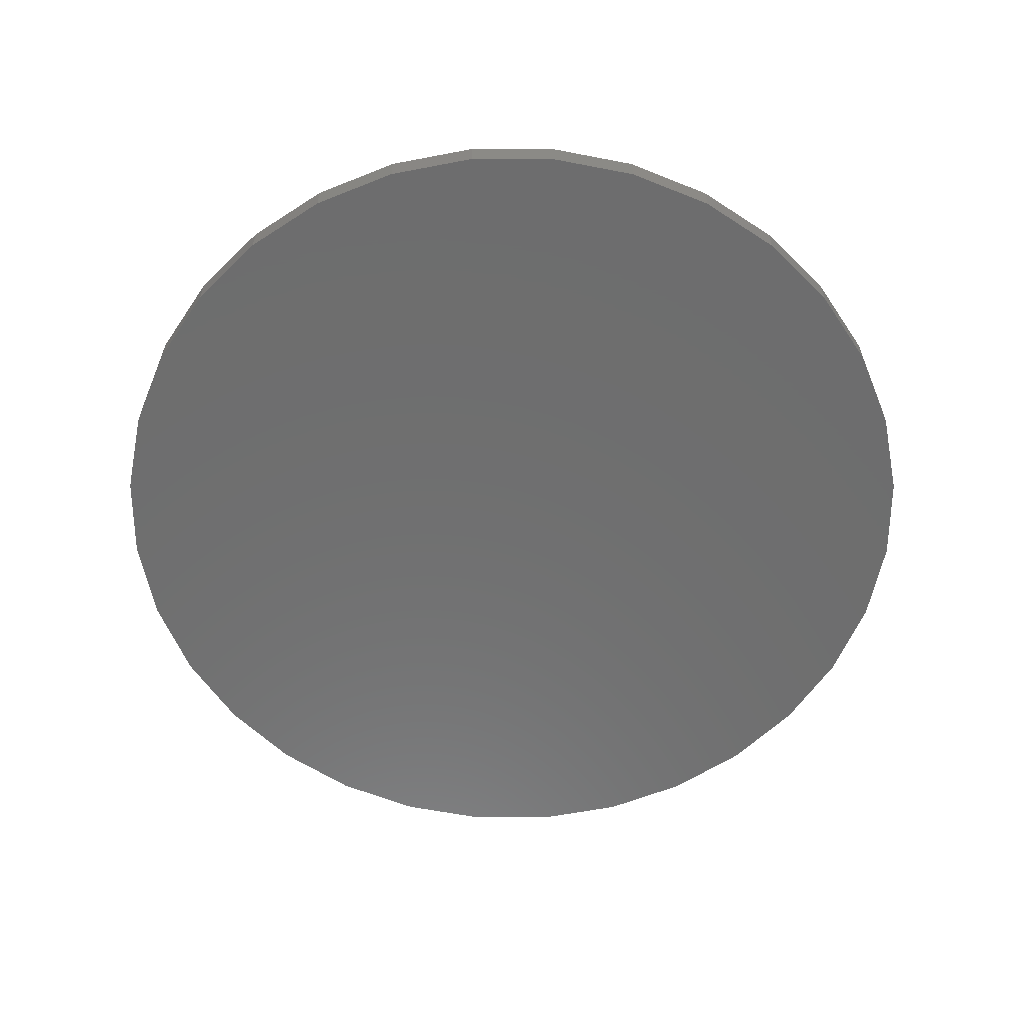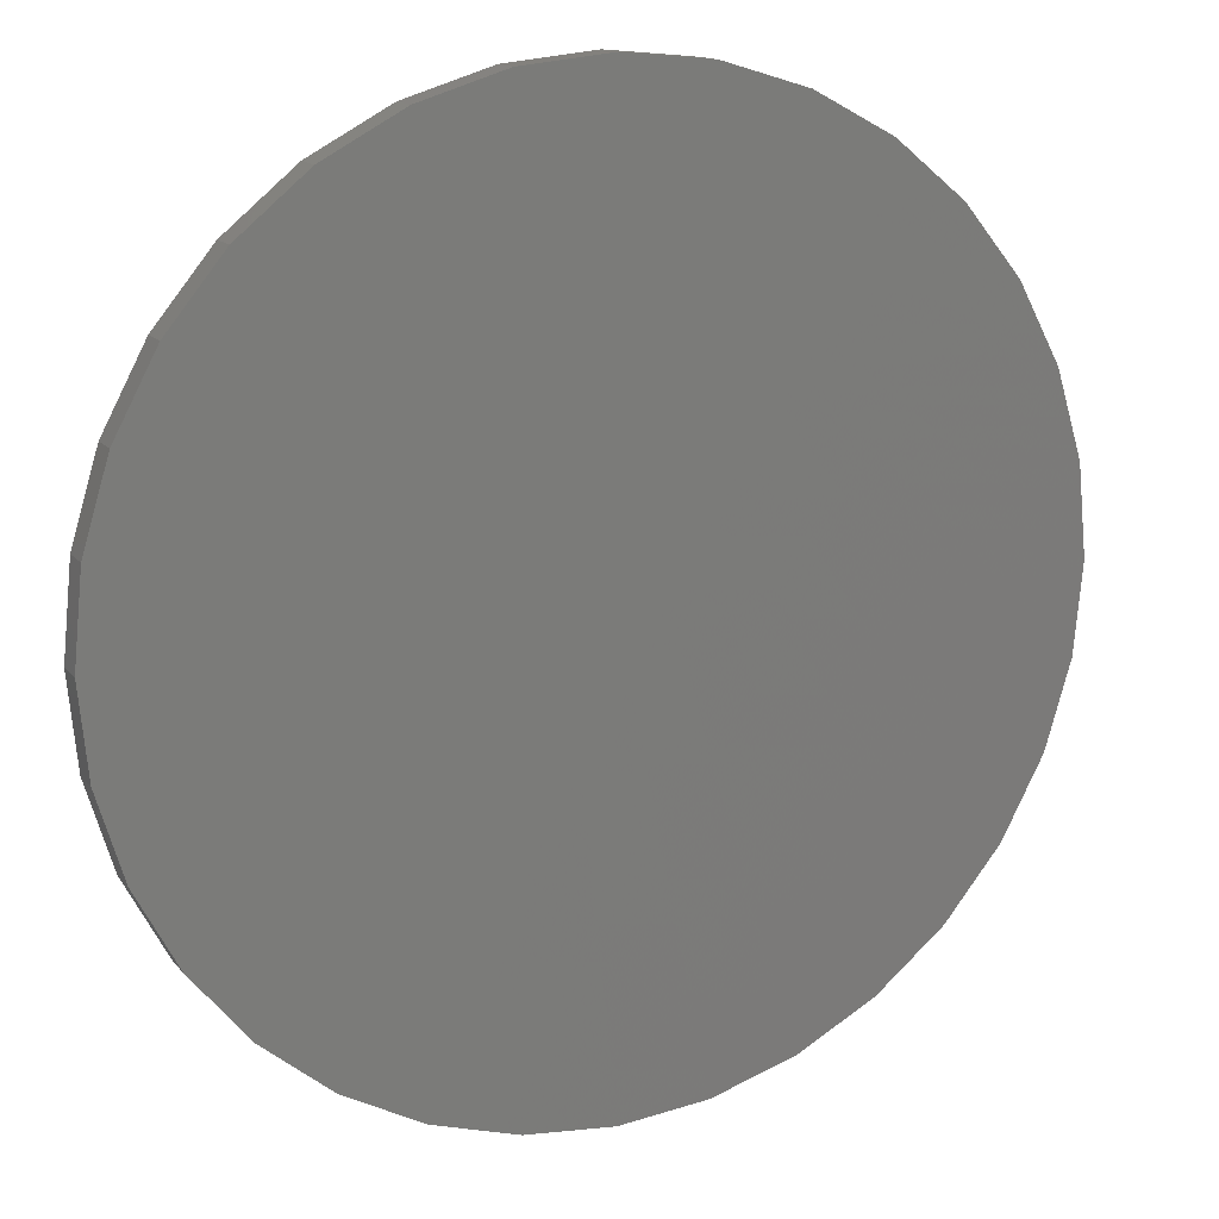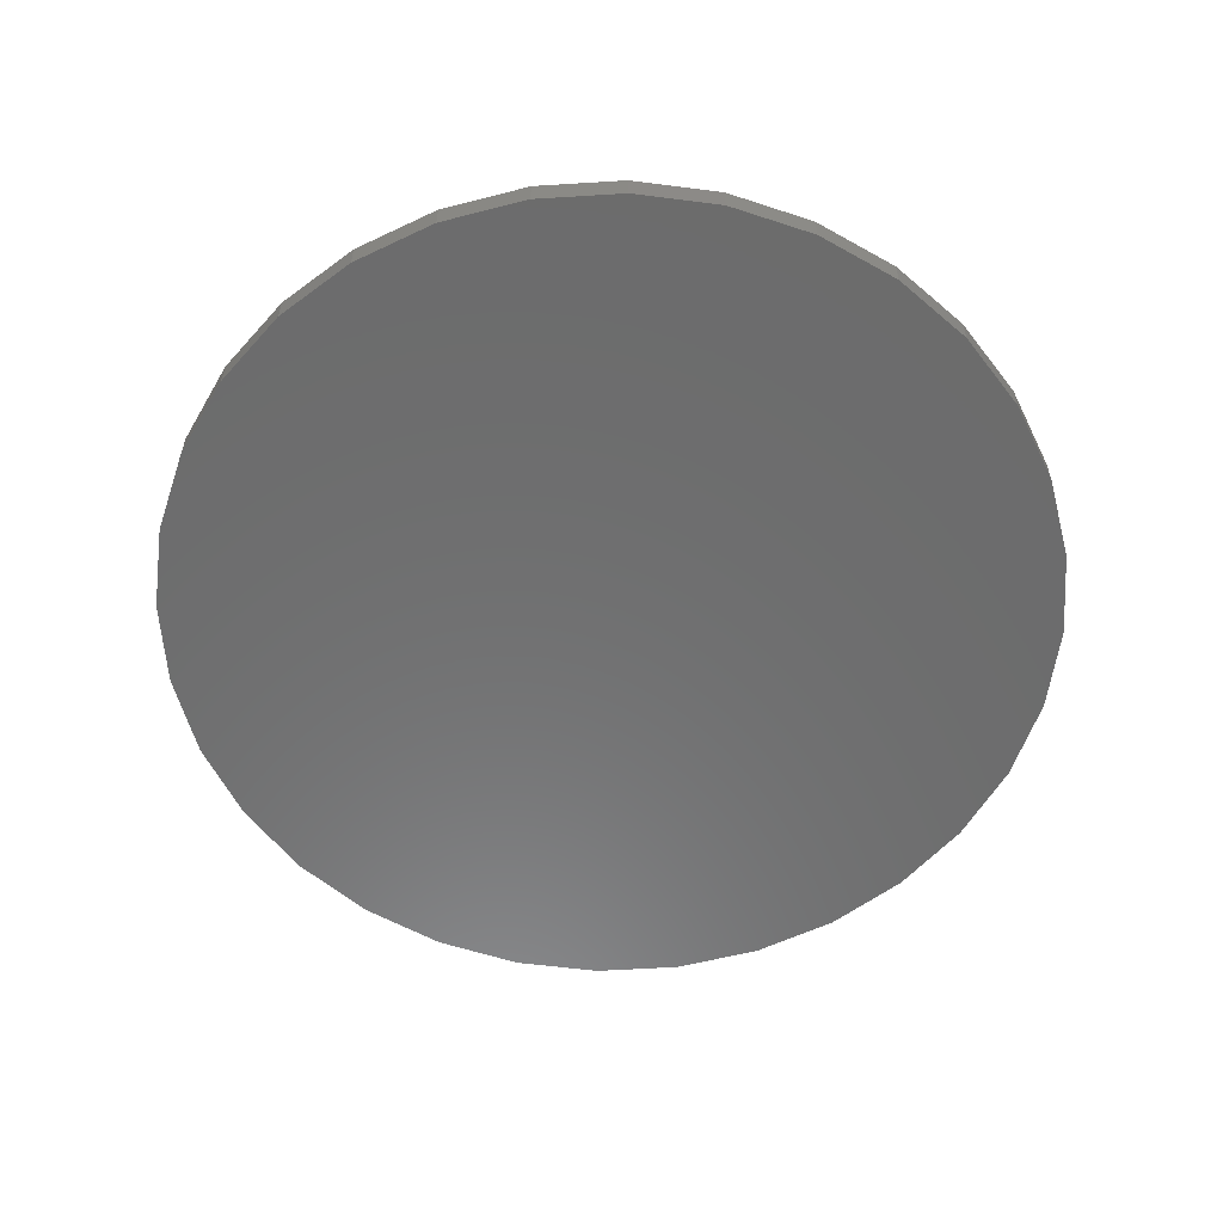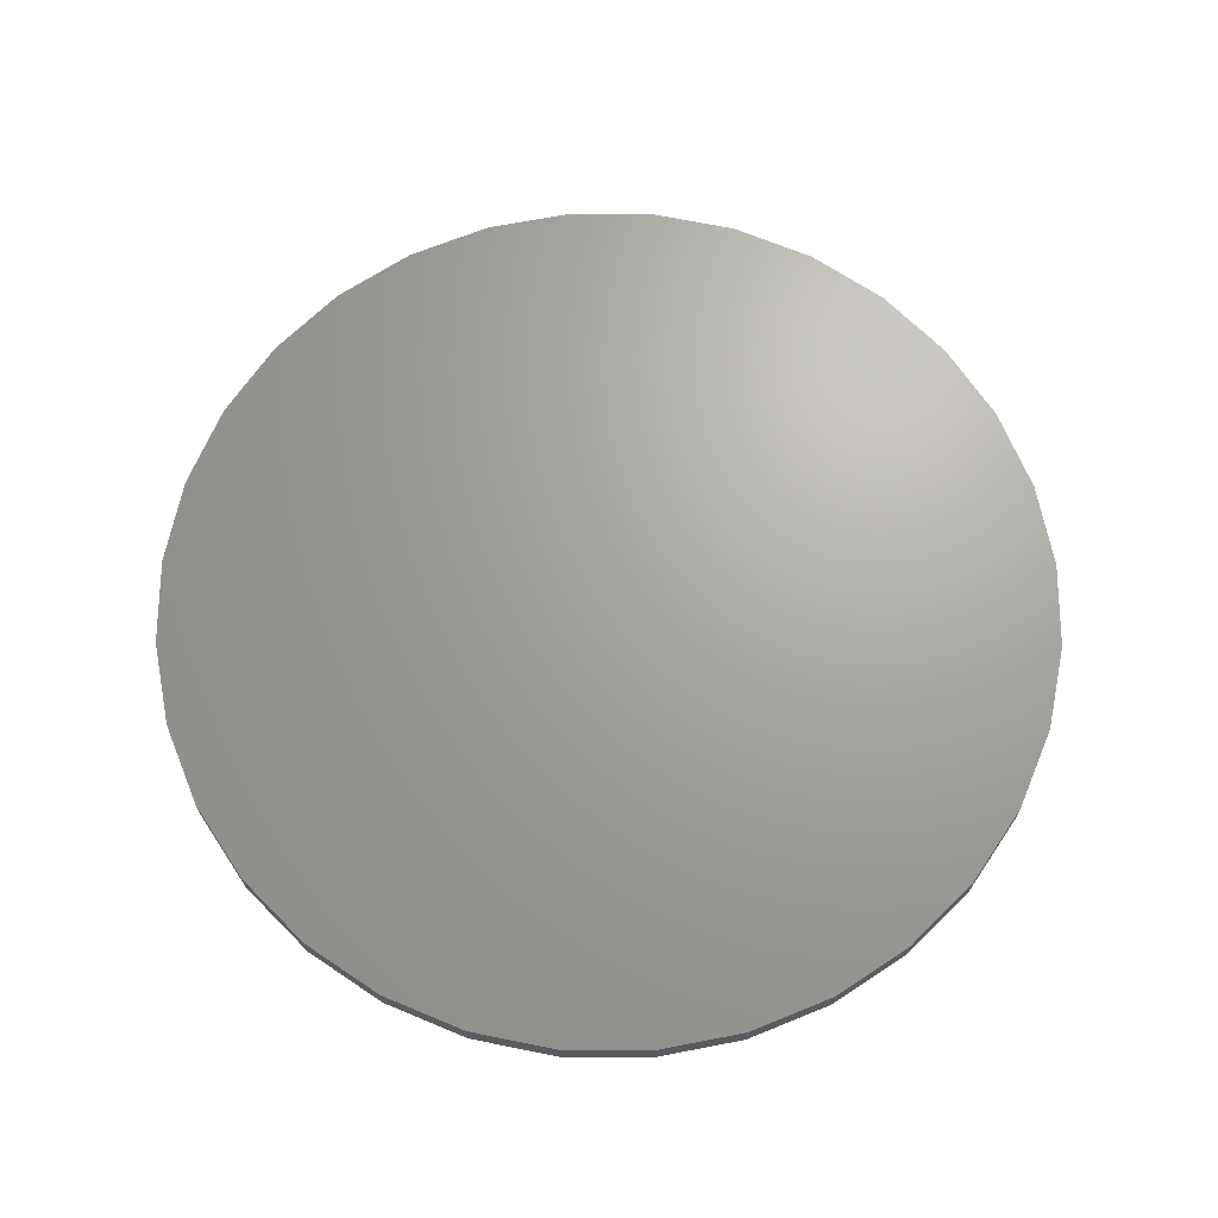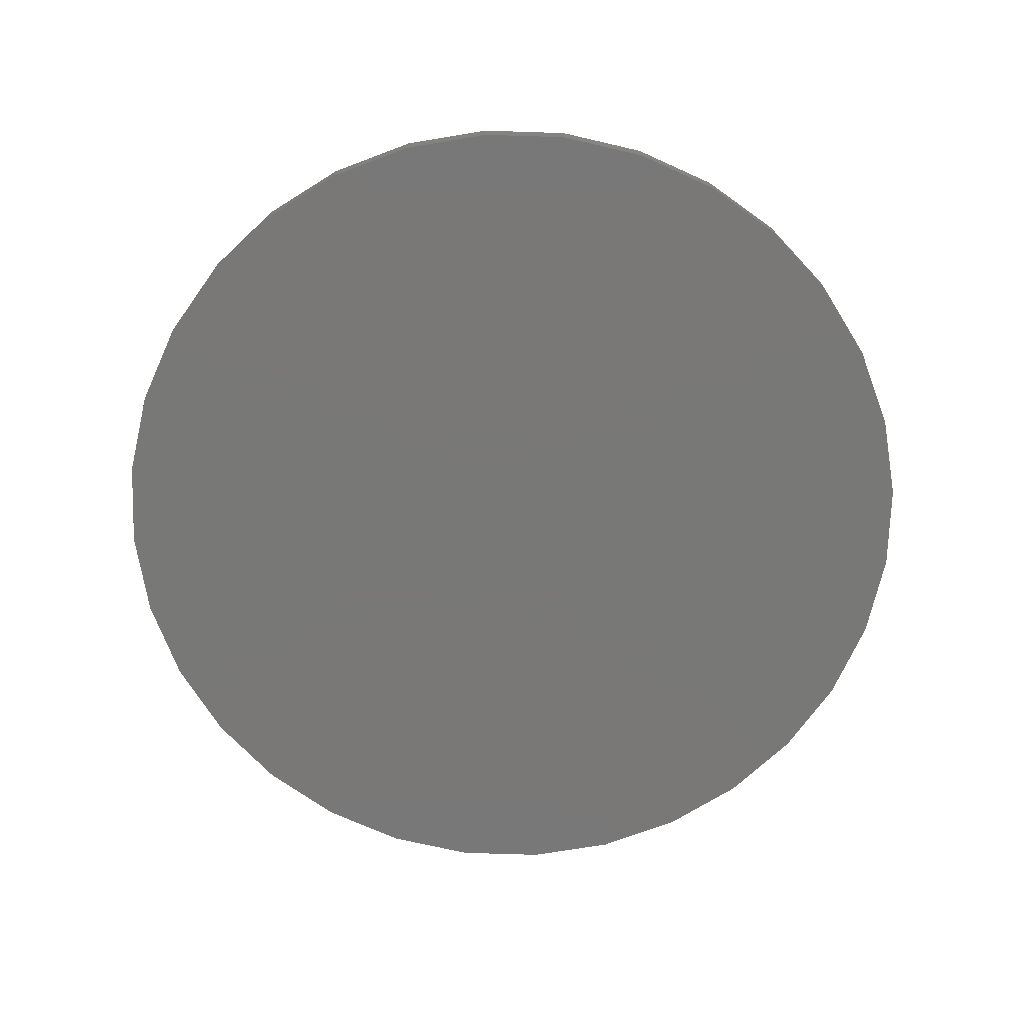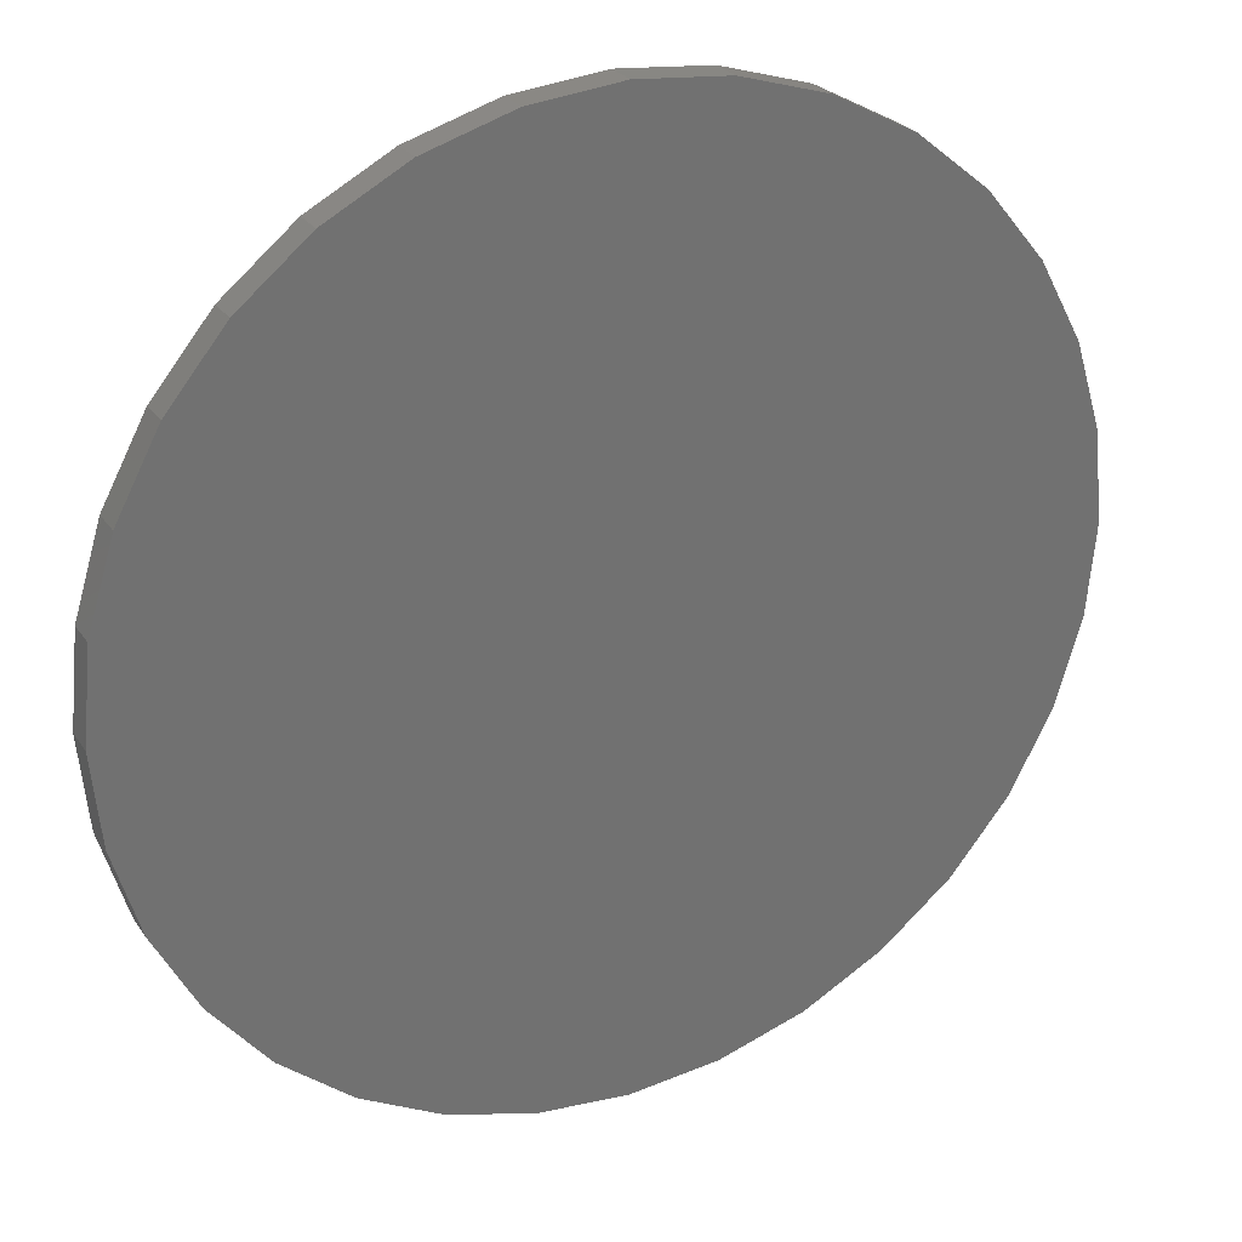
<metadata>
{"format":"stl","ext":"stl","renderer":"f3d","projection":"perspective","resolution":1024,"background":"white","views":[{"elev":-59.8,"azim":39.3,"up":"+Z"},{"elev":14.5,"azim":155.1,"up":"+Y"},{"elev":-58.3,"azim":121.8,"up":"+Z"},{"elev":67.7,"azim":50.9,"up":"+Z"},{"elev":-71.1,"azim":3.8,"up":"+Z"},{"elev":26.5,"azim":-26.6,"up":"+Y"}]}
</metadata>
<code>
# stl→obj: 100 verts, 124 faces
v -0.025 -0.731 -0.05
v -0.025 -0.731 0
v -0.1676 -0.717 -8.731e-18
v -0.1676 -0.717 -0.05
v -0.3047 -0.6754 -1.533e-17
v -0.3047 -0.6754 -0.05
v -0.4311 -0.6078 -2.162e-17
v -0.4311 -0.6078 -0.05
v -0.5419 -0.5169 -2.76e-17
v -0.5419 -0.5169 -0.05
v -0.6328 -0.4061 -3.332e-17
v -0.6328 -0.4061 -0.05
v -0.7004 -0.2797 -3.883e-17
v -0.7004 -0.2797 -0.05
v -0.742 -0.1426 -4.418e-17
v -0.742 -0.1426 -0.05
v -0.756 -1.979e-16 -4.249e-17
v -0.756 -1.975e-16 -0.05
v -0.742 0.1426 -4.077e-17
v -0.742 0.1426 -0.05
v -0.7004 0.2797 -3.909e-17
v -0.7004 0.2797 -0.05
v -0.6328 0.4061 -3.75e-17
v -0.6328 0.4061 -0.05
v -0.5419 0.5169 -2.913e-17
v -0.5419 0.5169 -0.05
v -0.4311 0.6078 -2.097e-17
v -0.4311 0.6078 -0.05
v -0.3047 0.6754 -1.308e-17
v -0.3047 0.6754 -0.05
v -0.1676 0.717 -5.482e-18
v -0.1676 0.717 -0.05
v -0.025 0.731 1.792e-18
v -0.025 0.731 -0.05
v 0.1176 -0.717 -8.986e-17
v 0.2547 -0.6754 -8.986e-17
v 0.3811 -0.6078 -8.986e-17
v 0.4919 -0.5169 -8.986e-17
v 0.5828 -0.4061 -8.986e-17
v 0.6504 -0.2797 -8.986e-17
v 0.692 -0.1426 -8.986e-17
v 0.706 0 -8.986e-17
v 0.692 0.1426 -8.986e-17
v 0.6504 0.2797 -8.986e-17
v 0.5828 0.4061 -8.986e-17
v 0.4919 0.5169 -8.986e-17
v 0.3811 0.6078 -8.986e-17
v 0.2547 0.6754 -8.986e-17
v 0.1176 0.717 -8.986e-17
v -0.025 0.731 -8.986e-17
v -0.1676 0.717 -8.986e-17
v -0.3047 0.6754 -8.986e-17
v -0.4311 0.6078 -8.986e-17
v -0.5419 0.5169 -8.986e-17
v -0.6328 0.4061 -8.986e-17
v -0.7004 0.2797 -8.986e-17
v -0.742 0.1426 -8.986e-17
v -0.756 1.11e-16 -8.986e-17
v -0.742 -0.1426 -8.986e-17
v -0.7004 -0.2797 -8.986e-17
v -0.6328 -0.4061 -8.986e-17
v -0.5419 -0.5169 -8.986e-17
v -0.4311 -0.6078 -8.986e-17
v -0.3047 -0.6754 -8.986e-17
v -0.1676 -0.717 -8.986e-17
v -0.025 -0.731 -8.986e-17
v -0.025 0.731 0
v 0.1176 0.717 8.731e-18
v 0.1176 0.717 -0.05
v 0.2547 0.6754 1.533e-17
v 0.2547 0.6754 -0.05
v 0.3811 0.6078 2.162e-17
v 0.3811 0.6078 -0.05
v 0.4919 0.5169 2.76e-17
v 0.4919 0.5169 -0.05
v 0.5828 0.4061 3.332e-17
v 0.5828 0.4061 -0.05
v 0.6504 0.2797 3.883e-17
v 0.6504 0.2797 -0.05
v 0.692 0.1426 4.418e-17
v 0.692 0.1426 -0.05
v 0.706 1.971e-16 4.249e-17
v 0.706 1.975e-16 -0.05
v 0.692 -0.1426 4.077e-17
v 0.692 -0.1426 -0.05
v 0.6504 -0.2797 3.909e-17
v 0.6504 -0.2797 -0.05
v 0.5828 -0.4061 3.75e-17
v 0.5828 -0.4061 -0.05
v 0.4919 -0.5169 2.913e-17
v 0.4919 -0.5169 -0.05
v 0.3811 -0.6078 2.097e-17
v 0.3811 -0.6078 -0.05
v 0.2547 -0.6754 1.308e-17
v 0.2547 -0.6754 -0.05
v 0.1176 -0.717 5.482e-18
v 0.1176 -0.717 -0.05
v -0.025 -0.731 -1.792e-18
v 0.706 4.476e-17 -0.05
v -0.756 -4.476e-17 -0.05
f 1 2 3
f 1 3 4
f 4 3 5
f 4 5 6
f 6 5 7
f 6 7 8
f 8 7 9
f 8 9 10
f 10 9 11
f 10 11 12
f 12 11 13
f 12 13 14
f 14 13 15
f 14 15 16
f 16 15 17
f 16 17 18
f 18 17 19
f 18 19 20
f 20 19 21
f 20 21 22
f 22 21 23
f 22 23 24
f 24 23 25
f 24 25 26
f 26 25 27
f 26 27 28
f 28 27 29
f 28 29 30
f 30 29 31
f 30 31 32
f 32 31 33
f 32 33 34
f 35 36 37
f 35 37 38
f 35 38 39
f 35 39 40
f 35 40 41
f 35 41 42
f 35 42 43
f 35 43 44
f 35 44 45
f 35 45 46
f 35 46 47
f 35 47 48
f 35 48 49
f 35 49 50
f 35 50 51
f 35 51 52
f 35 52 53
f 35 53 54
f 35 54 55
f 35 55 56
f 35 56 57
f 35 57 58
f 35 58 59
f 35 59 60
f 35 60 61
f 35 61 62
f 35 62 63
f 35 63 64
f 35 64 65
f 35 65 66
f 34 67 68
f 34 68 69
f 69 68 70
f 69 70 71
f 71 70 72
f 71 72 73
f 73 72 74
f 73 74 75
f 75 74 76
f 75 76 77
f 77 76 78
f 77 78 79
f 79 78 80
f 79 80 81
f 81 80 82
f 81 82 83
f 83 82 84
f 83 84 85
f 85 84 86
f 85 86 87
f 87 86 88
f 87 88 89
f 89 88 90
f 89 90 91
f 91 90 92
f 91 92 93
f 93 92 94
f 93 94 95
f 95 94 96
f 95 96 97
f 97 96 98
f 97 98 1
f 69 71 73
f 69 73 75
f 69 75 77
f 69 77 79
f 69 79 81
f 69 81 99
f 69 99 85
f 69 85 87
f 69 87 89
f 69 89 91
f 69 91 93
f 69 93 95
f 69 95 97
f 69 97 1
f 69 1 4
f 69 4 6
f 69 6 8
f 69 8 10
f 69 10 12
f 69 12 14
f 69 14 16
f 69 16 100
f 69 100 20
f 69 20 22
f 69 22 24
f 69 24 26
f 69 26 28
f 69 28 30
f 69 30 32
f 69 32 34

</code>
